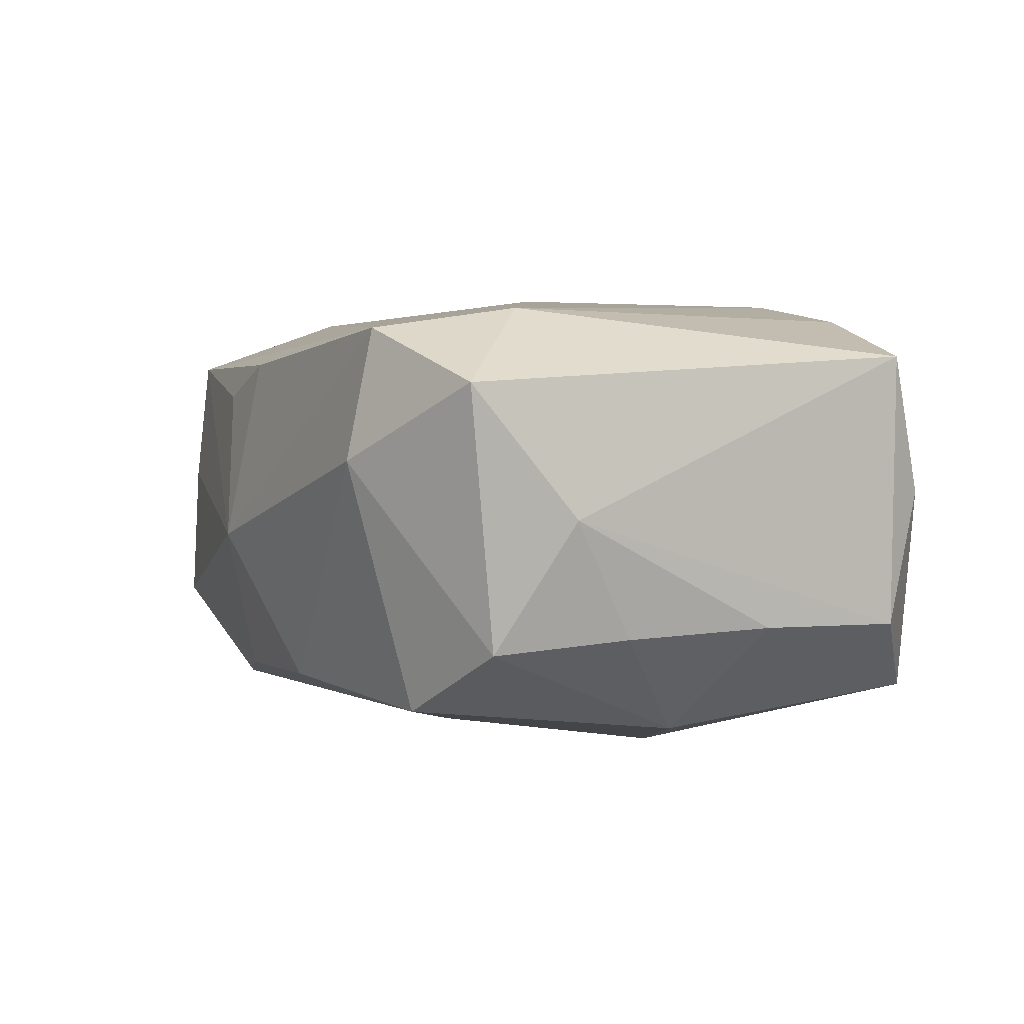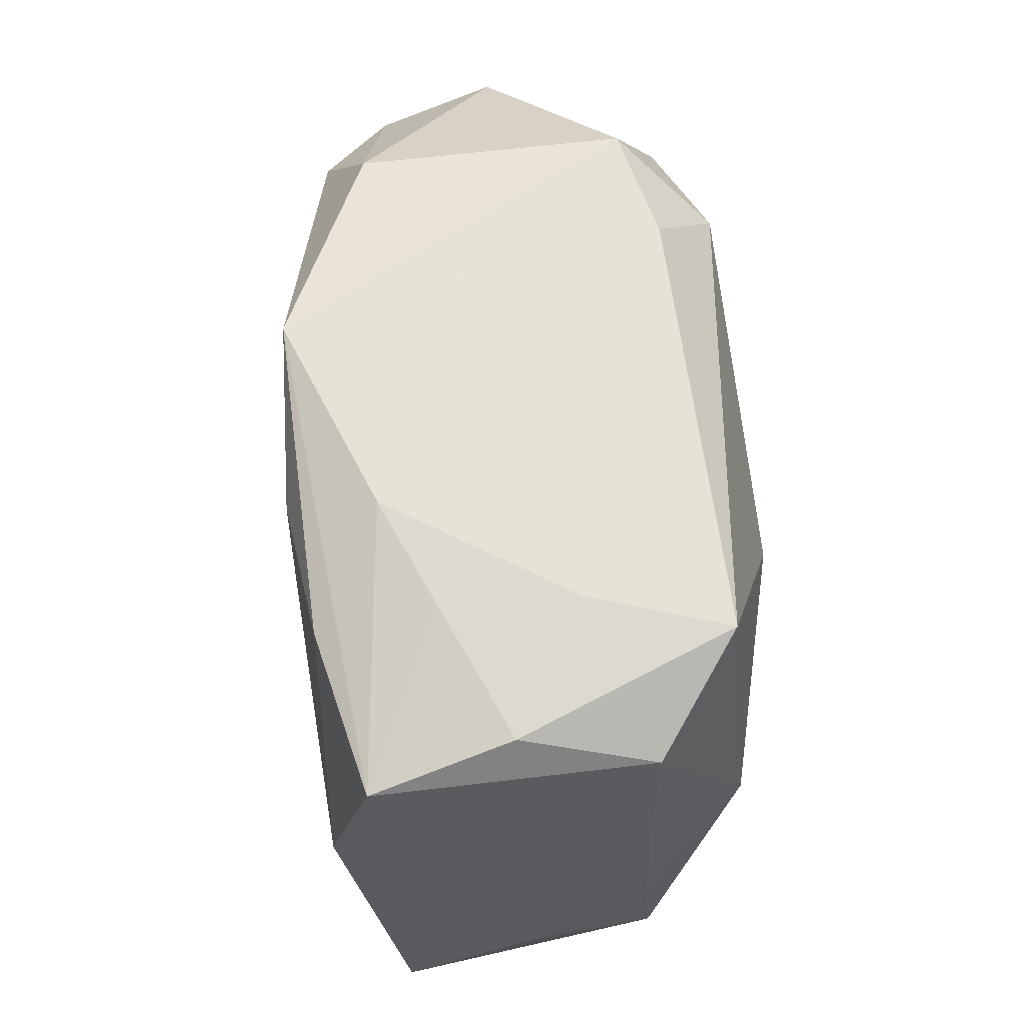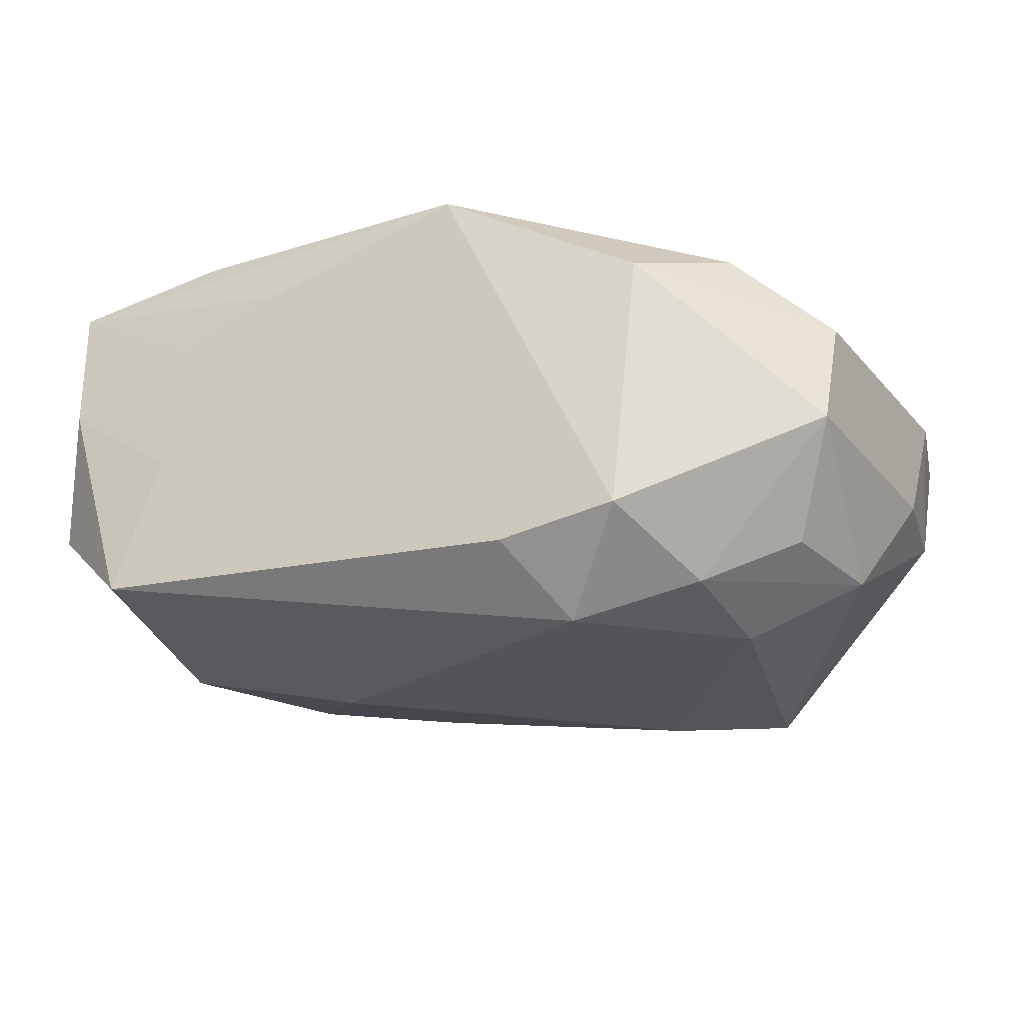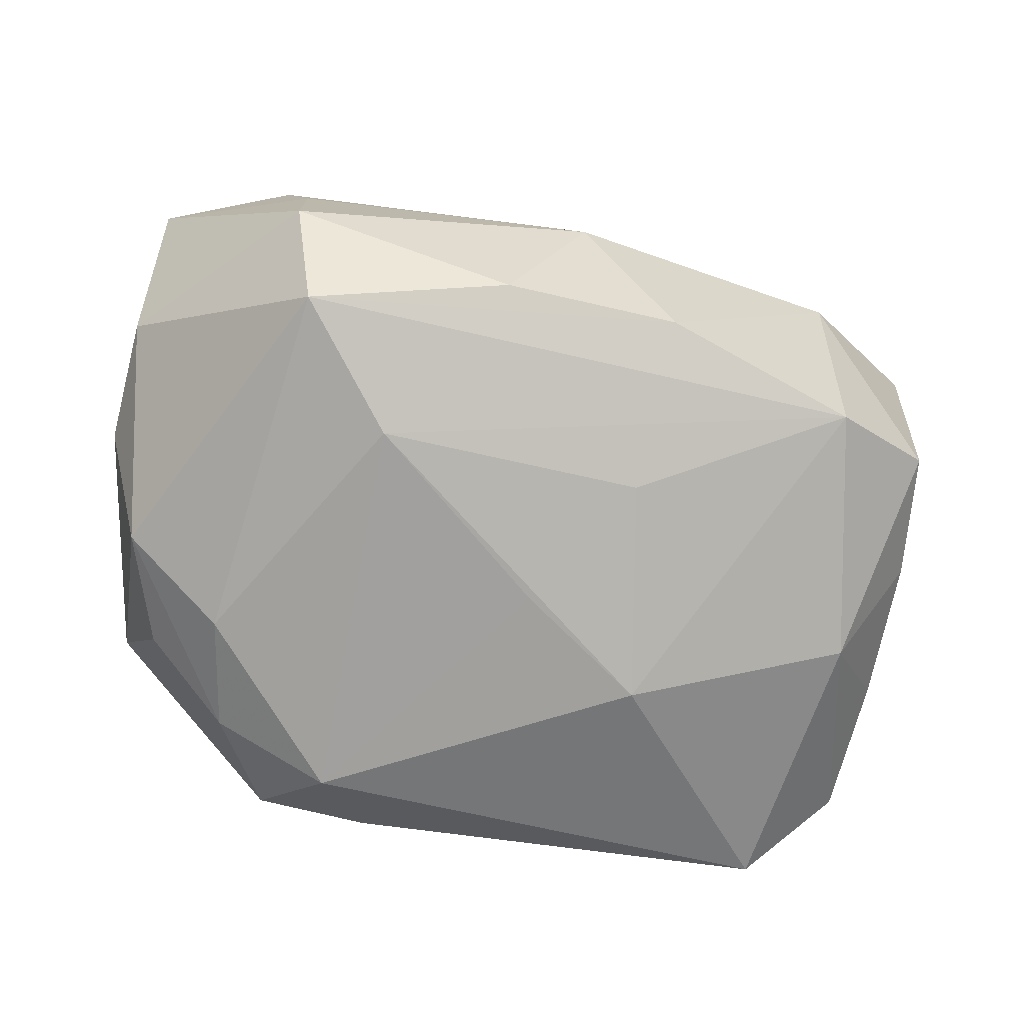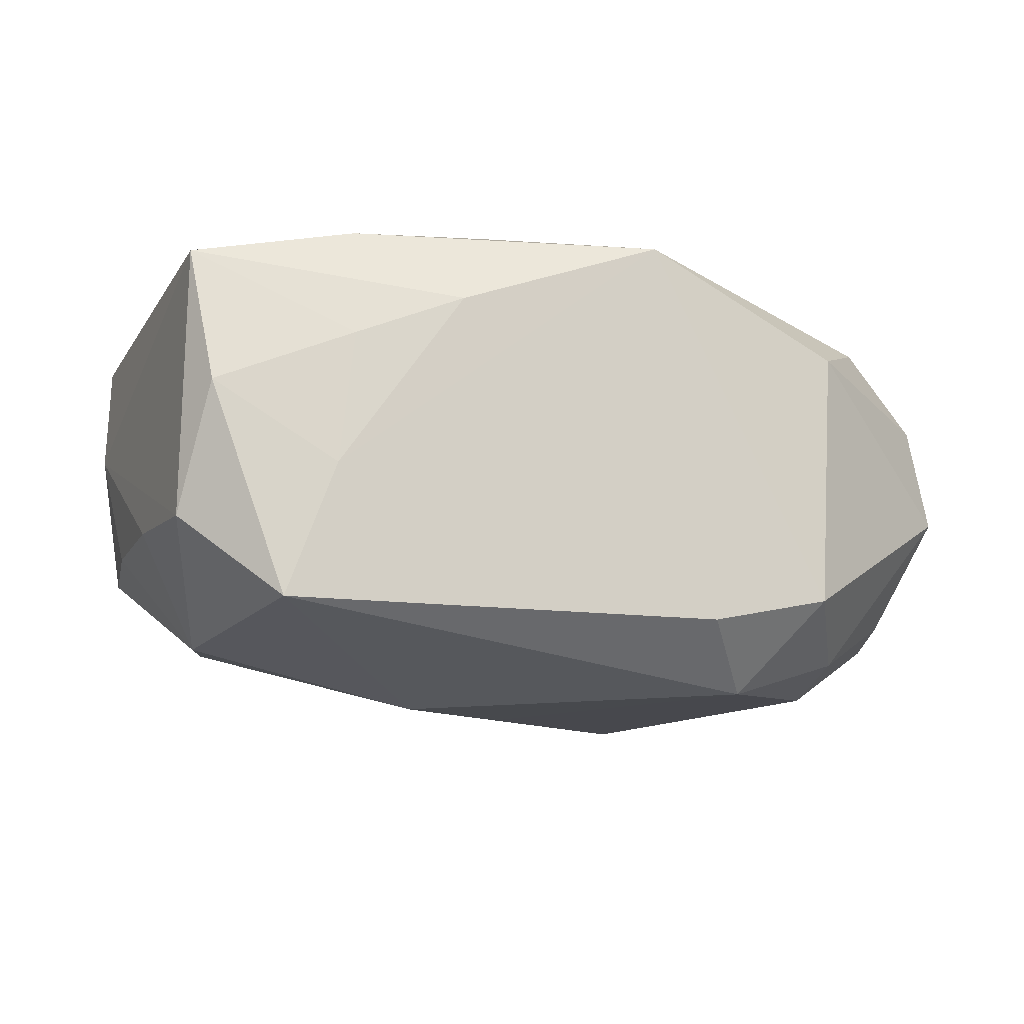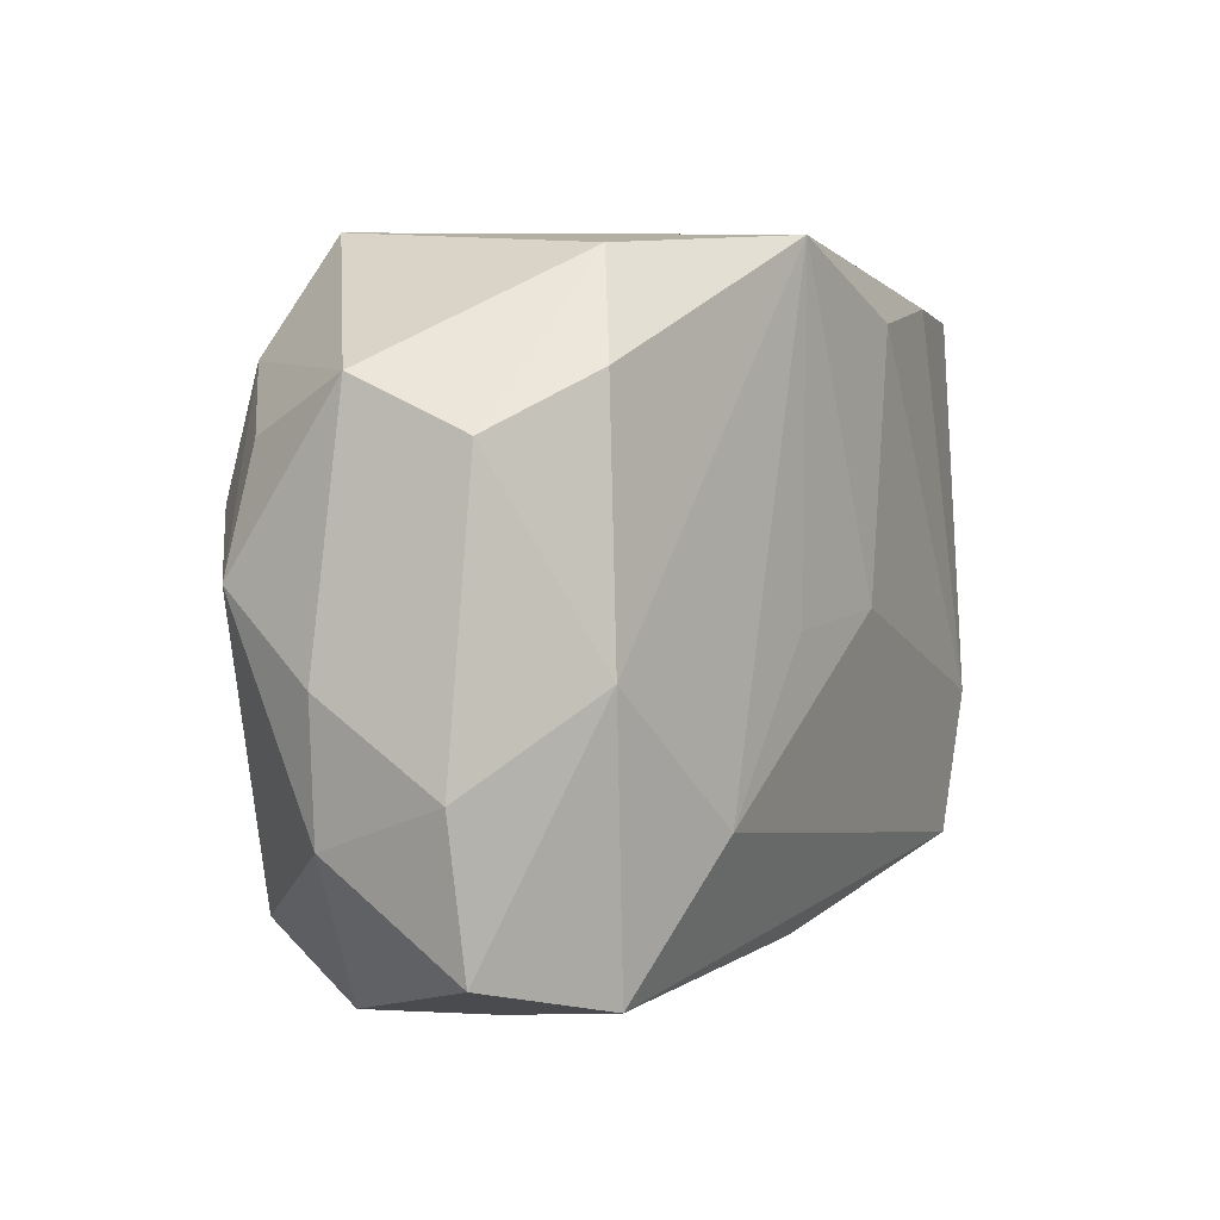
<metadata>
{"format":"obj","ext":"obj","renderer":"f3d","projection":"perspective","resolution":1024,"background":"white","views":[{"elev":6.6,"azim":73.5,"up":"+Z"},{"elev":62.9,"azim":81.6,"up":"+Y"},{"elev":-21.2,"azim":-157.8,"up":"+Z"},{"elev":-73.0,"azim":-8.0,"up":"+Z"},{"elev":-11.1,"azim":164.9,"up":"+Z"},{"elev":3.3,"azim":-65.2,"up":"+Y"}]}
</metadata>
<code>
v -0.0307 0.009997 0.005526
v -0.03282 -0.004045 -0.003681
v 0.0009576 0.0001277 -0.01747
v -0.02118 0.01472 -0.01414
v 0.0182 0.02259 -0.002192
v -0.02964 0.00159 -0.01131
v 0.0229 -0.01539 -0.01125
v -0.0305 0.01365 -0.002729
v 0.03075 -0.002126 -0.005514
v -0.03317 -0.009911 0.005062
v -0.004976 0.02249 0.01506
v 0.02871 0.01841 -0.005712
v 0.007691 -0.008832 -0.0153
v -0.007134 -0.001728 0.01562
v -0.02544 -0.00366 0.01165
v 0.001895 -0.02487 -0.0009342
v -0.02404 0.01393 0.01054
v 0.03209 -0.006204 0.002936
v 0.02177 0.02259 -0.01165
v 0.02683 0.02112 0.003494
v -0.02011 -0.02405 0.001747
v -0.005951 -0.02307 0.009216
v -0.01757 0.02254 -0.01046
v 0.02256 -0.01978 0.006412
v -0.02443 0.01764 0.002903
v -0.01988 -0.02464 -0.008305
v -0.01269 0.01742 -0.01682
v -0.02733 0.01001 -0.01048
v -0.03178 -0.01317 -0.003941
v -0.009253 0.02259 -0.01212
v 0.00934 0.02248 0.01022
v 0.02561 0.002756 -0.013
v 0.009021 -0.02068 -0.01085
v -0.01131 -0.01094 -0.01741
v 0.009653 0.006709 -0.01747
v 0.03125 -0.01336 0.01216
v -0.02242 -0.02269 0.01067
v -0.02218 0.005985 -0.01591
v 0.006458 0.01755 0.01643
v -0.01553 -0.01306 0.01459
v 0.02221 -0.01786 0.01549
v -0.019 0.0212 0.00794
v 0.002163 -0.0007255 0.01692
v 0.0001761 -0.02191 0.01204
v 0.03024 -0.01155 -0.006227
v -0.01797 -0.0198 -0.01562
v 0.01699 0.02193 0.007303
v -0.003702 -0.022 -0.01218
v -0.03143 -0.02024 0.00544
v 0.02239 -0.007684 0.01679
v 0.02831 0.01866 0.01334
v 0.0167 0.01908 0.01549
v 0.03009 0.008363 -0.005298
f 35 7 13
f 46 26 29
f 42 17 11
f 11 17 15
f 40 41 43
f 40 11 15
f 51 11 52
f 36 51 50
f 50 41 36
f 51 52 50
f 43 41 50
f 36 41 24
f 24 41 16
f 46 7 33
f 33 24 16
f 7 24 33
f 48 26 46
f 46 33 48
f 16 26 48
f 48 33 16
f 35 13 34
f 34 7 46
f 34 13 7
f 1 17 42
f 10 15 1
f 15 17 1
f 42 11 23
f 46 29 6
f 2 29 10
f 10 1 2
f 2 1 8
f 2 6 29
f 8 6 2
f 43 11 14
f 14 40 43
f 11 40 14
f 37 40 15
f 41 40 37
f 43 50 39
f 39 50 52
f 39 11 43
f 39 52 11
f 36 24 45
f 45 24 7
f 18 51 36
f 18 12 51
f 36 45 18
f 25 1 42
f 8 1 25
f 42 23 25
f 25 23 8
f 30 23 11
f 28 6 8
f 46 6 38
f 38 34 46
f 20 47 51
f 51 12 20
f 20 12 19
f 31 11 51
f 51 47 31
f 49 15 10
f 49 37 15
f 10 29 49
f 49 29 26
f 21 26 16
f 16 37 21
f 21 49 26
f 37 49 21
f 16 41 44
f 41 37 44
f 19 12 32
f 32 45 7
f 32 7 35
f 35 19 32
f 9 18 45
f 45 32 9
f 27 19 35
f 27 30 19
f 34 38 27
f 23 30 27
f 5 31 47
f 5 20 19
f 47 20 5
f 11 31 5
f 19 30 5
f 5 30 11
f 22 37 16
f 16 44 22
f 22 44 37
f 53 32 12
f 53 9 32
f 12 18 53
f 18 9 53
f 35 34 3
f 3 27 35
f 34 27 3
f 23 27 4
f 8 23 4
f 4 28 8
f 4 27 38
f 6 28 4
f 4 38 6

</code>
